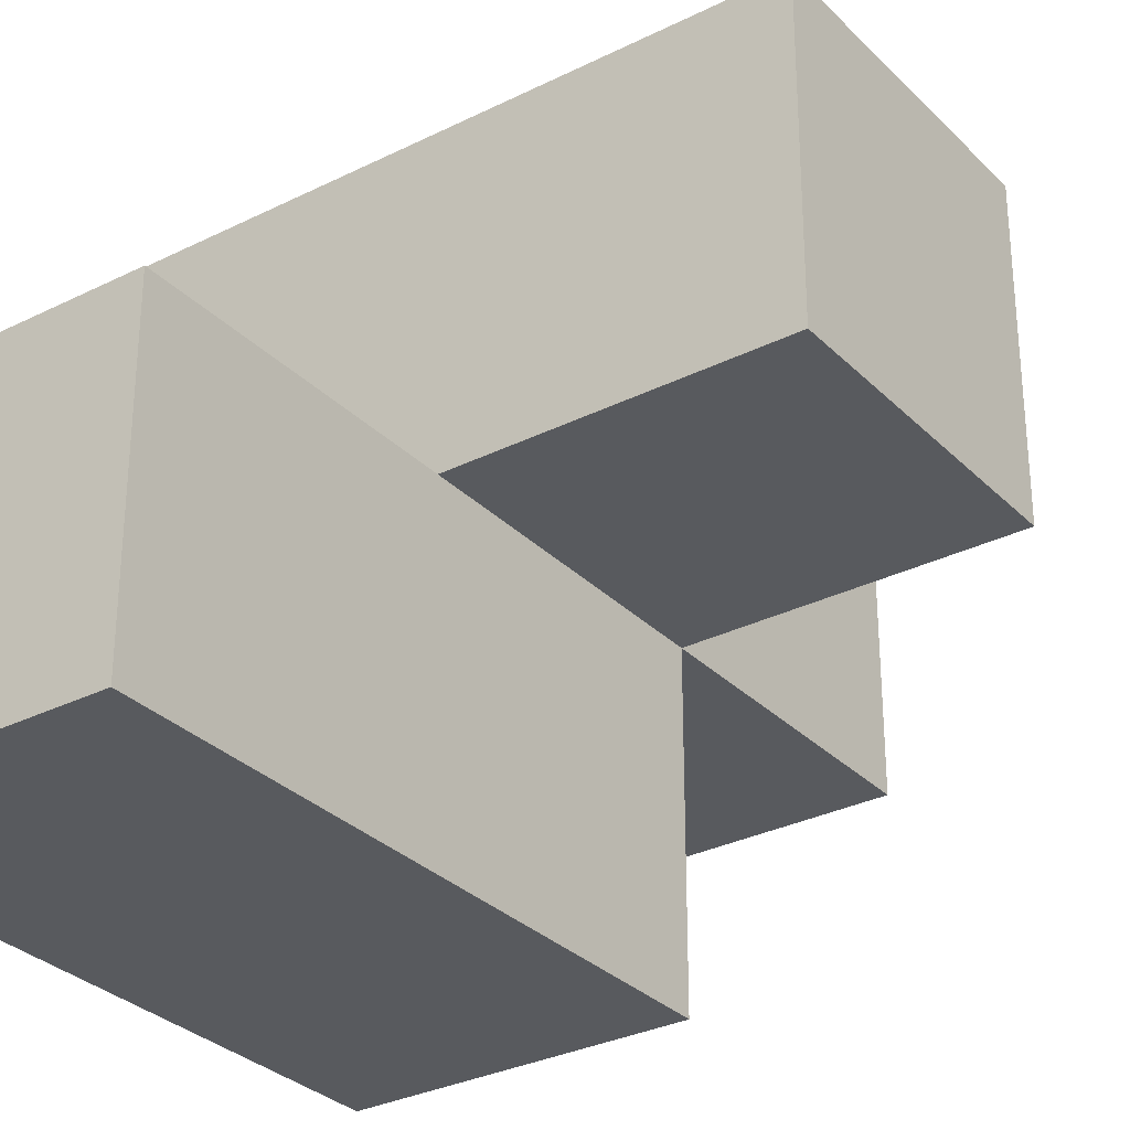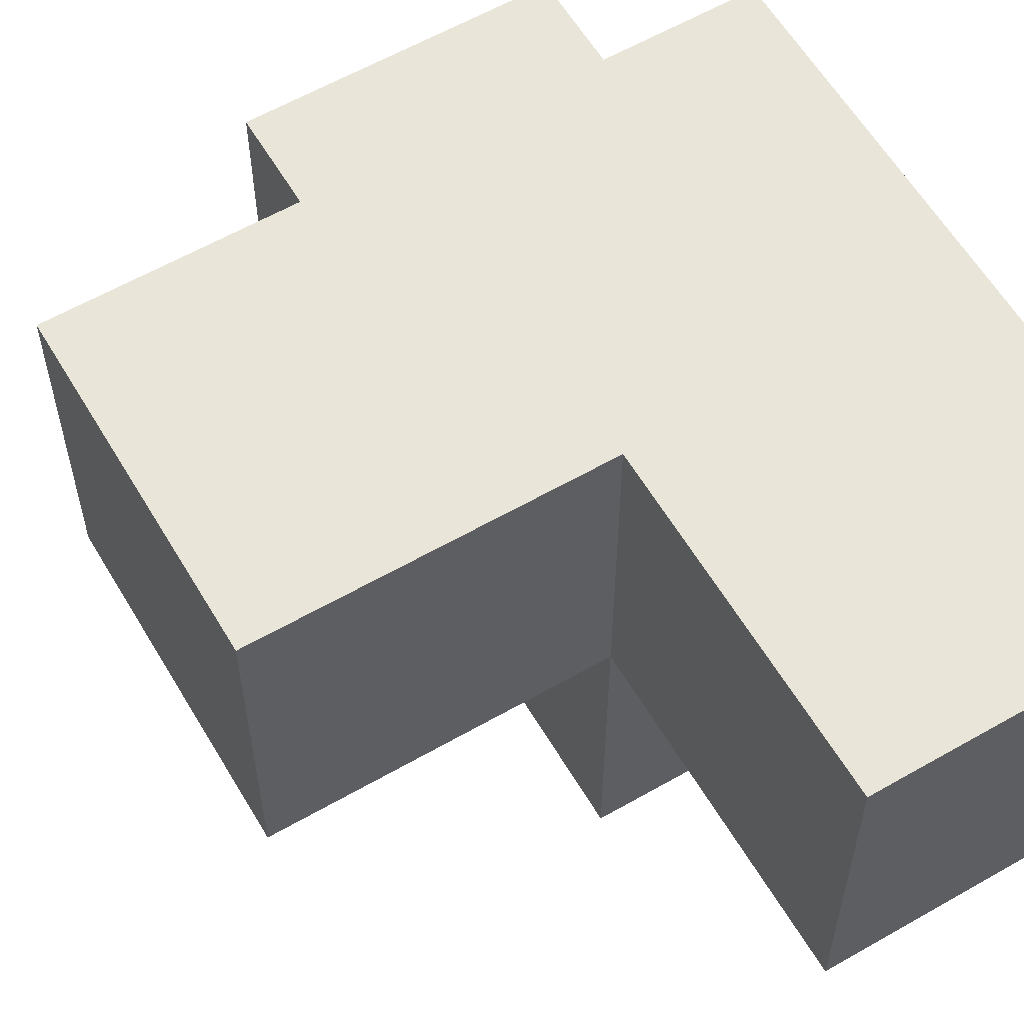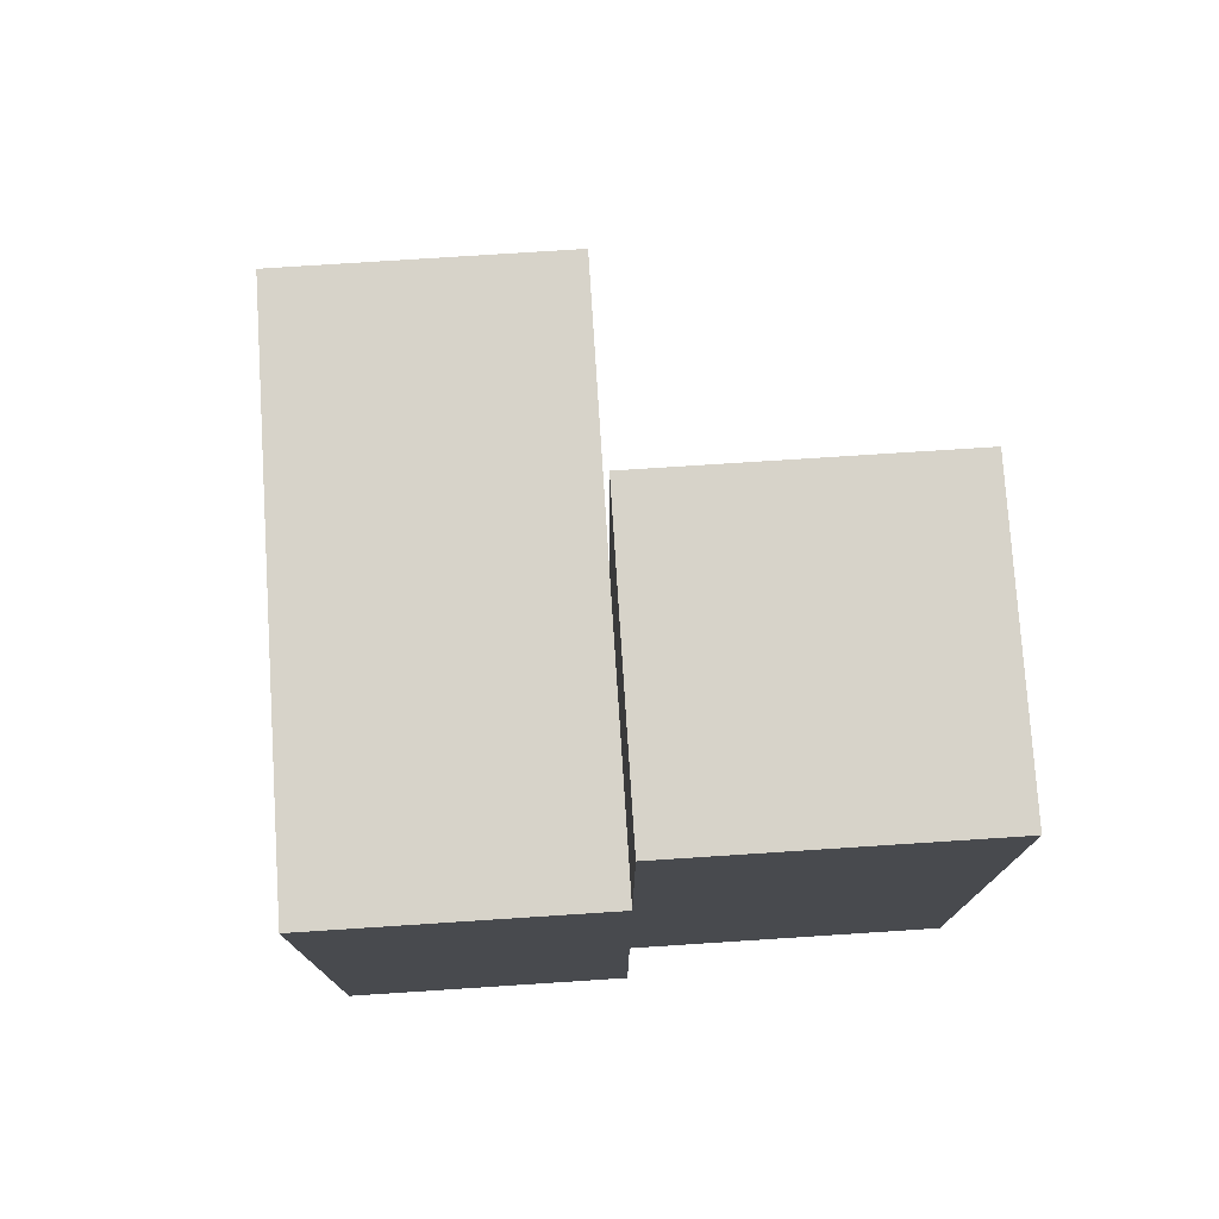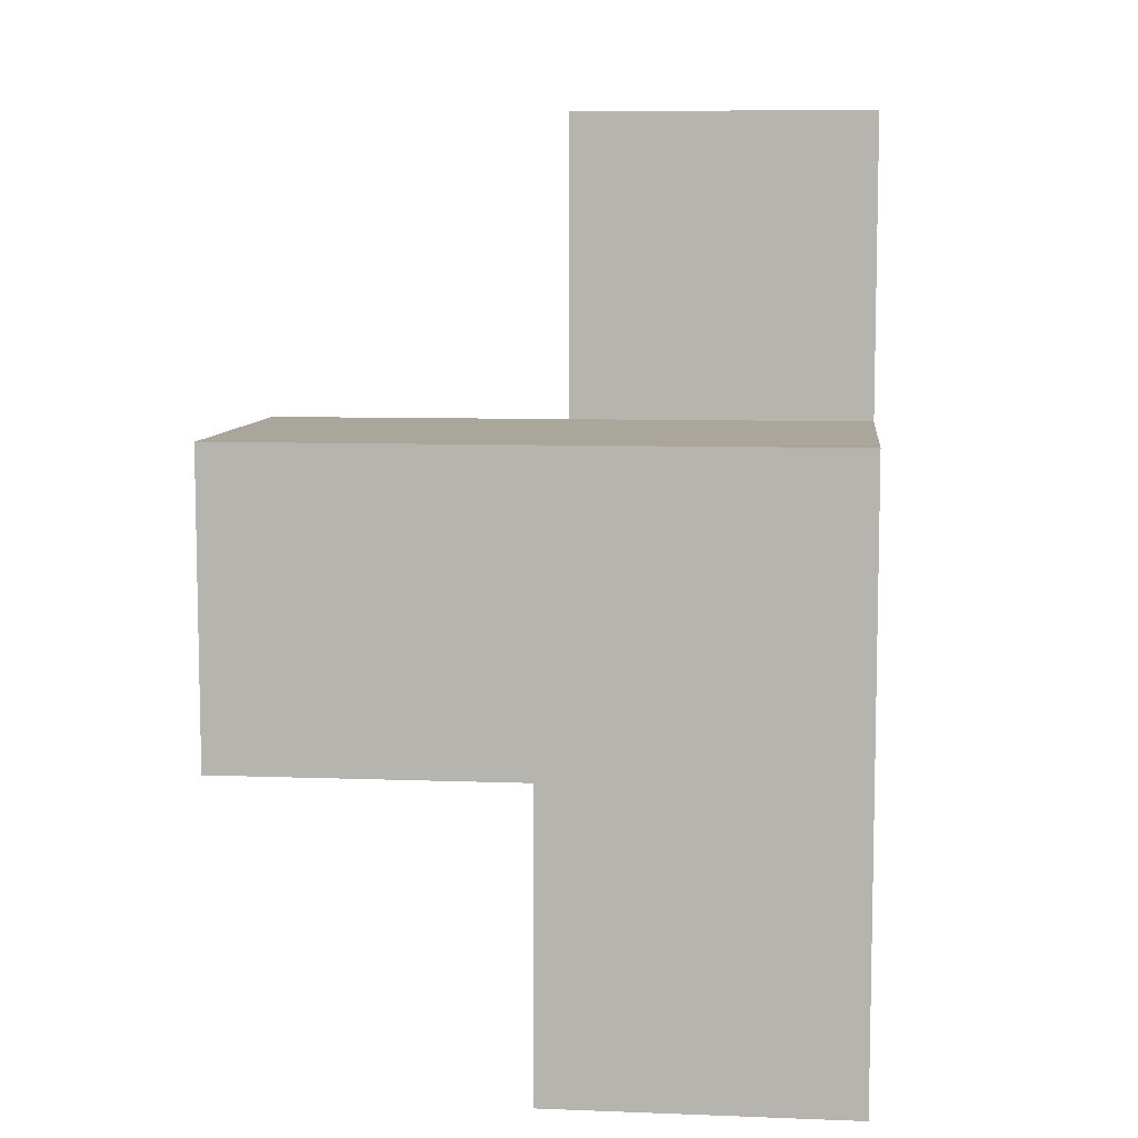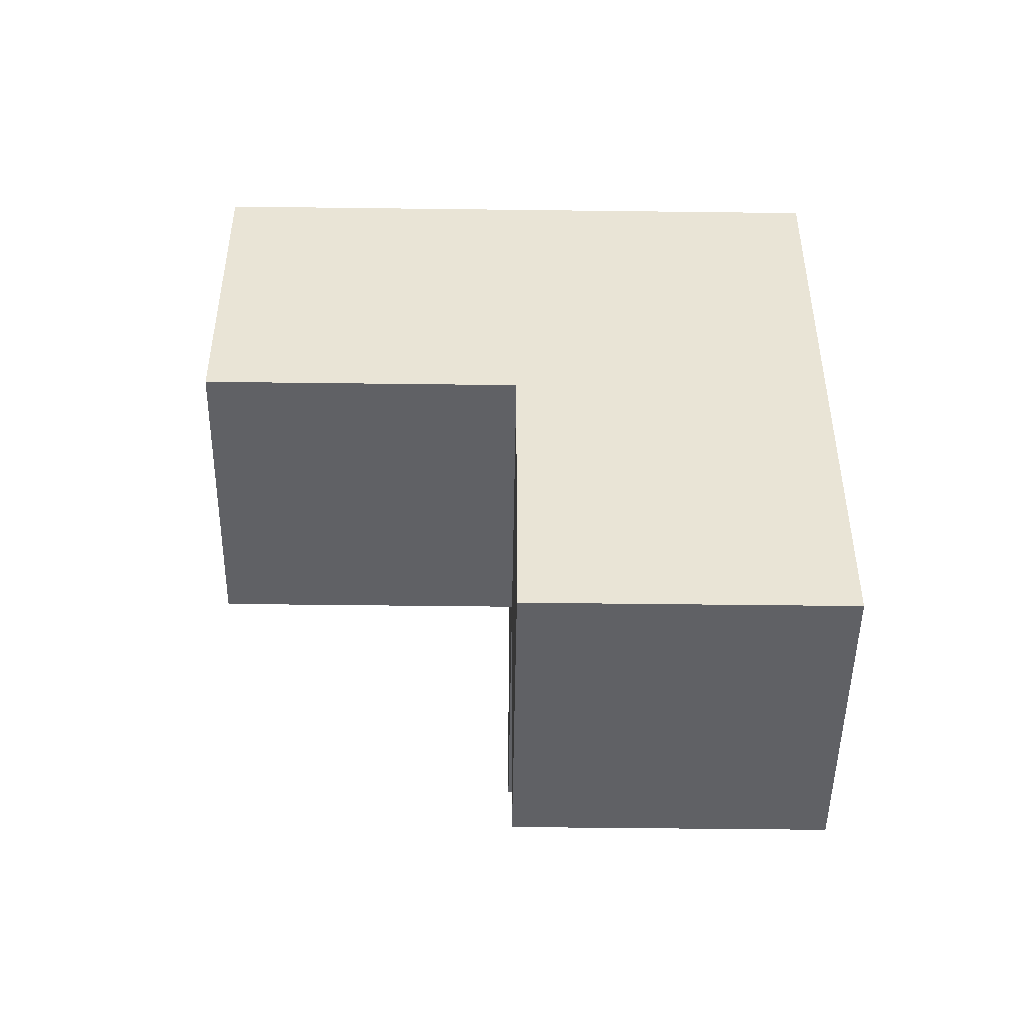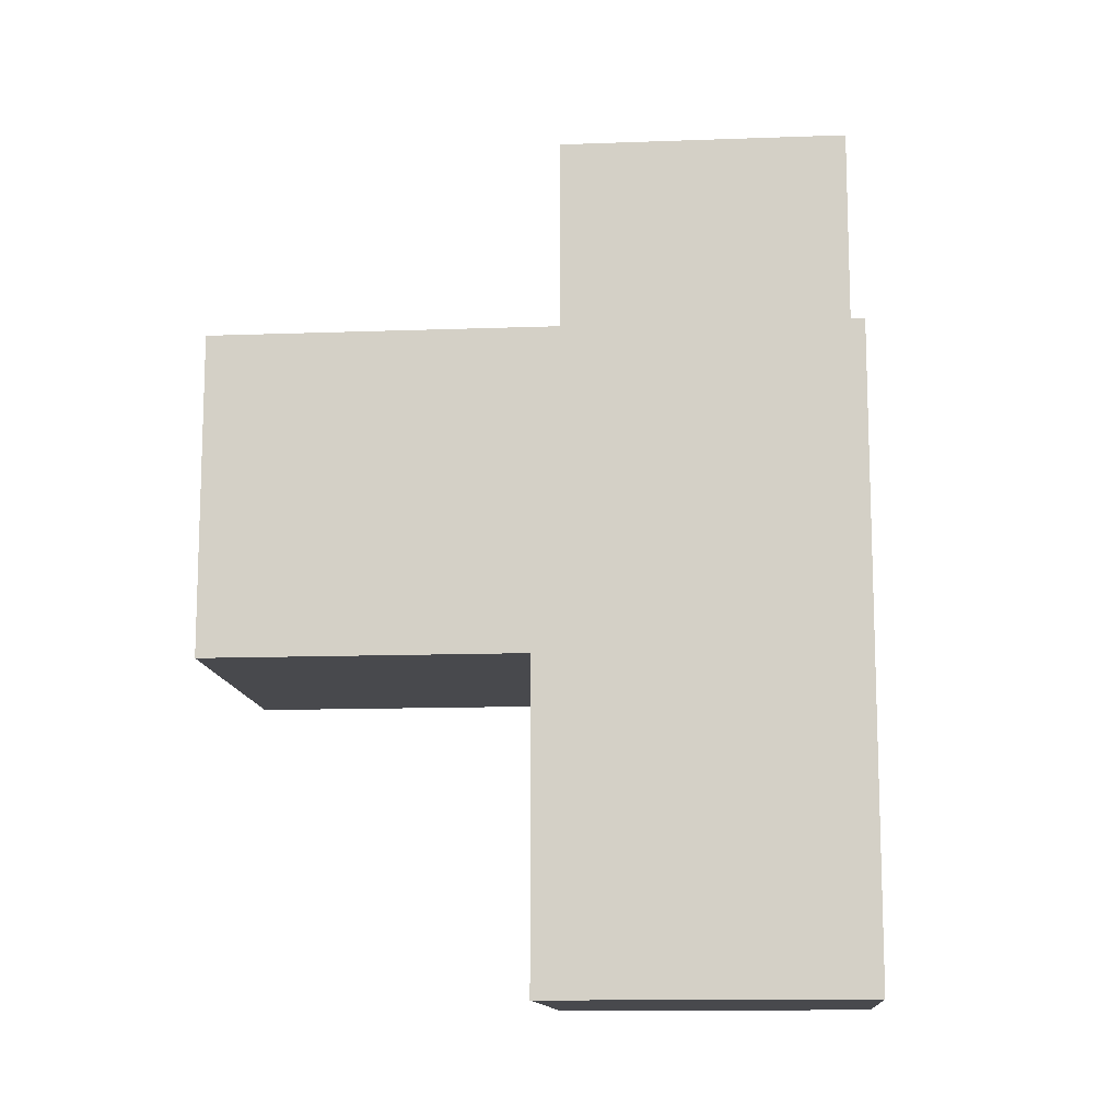
<metadata>
{"format":"obj","ext":"obj","renderer":"f3d","projection":"perspective","resolution":1024,"background":"white","views":[{"elev":-30.8,"azim":-144.3,"up":"+Z"},{"elev":59.7,"azim":-30.5,"up":"+Z"},{"elev":76.4,"azim":86.3,"up":"+Y"},{"elev":7.9,"azim":6.1,"up":"+Y"},{"elev":-48.0,"azim":-0.8,"up":"+Y"},{"elev":-12.5,"azim":4.9,"up":"+Y"}]}
</metadata>
<code>
v 2.002 0.015 2.001
v 2.002 1.995 2.001
v 2.002 1.005 2.991
v 2.992 1.995 1.011
v 1.012 1.995 2.001
v 2.992 1.005 2.001
v 2.992 2.985 2.001
v 2.992 0.015 2.991
v 1.012 1.005 2.991
v 2.002 1.005 2.001
v 2.002 1.995 1.011
v 2.992 1.005 1.011
v 2.992 2.985 1.011
v 2.992 1.995 2.991
v 2.002 2.985 2.001
v 1.012 1.005 2.001
v 2.992 0.015 2.001
v 2.002 0.015 2.991
v 2.002 1.995 2.991
v 2.002 1.005 1.011
v 2.992 1.005 2.991
v 2.992 1.995 2.001
v 1.012 1.995 2.991
v 2.002 2.985 1.011
f 3 21 19
f 14 19 21
f 22 2 14
f 19 14 2
f 6 22 21
f 14 21 22
f 17 1 6
f 10 6 1
f 18 8 3
f 21 3 8
f 1 17 18
f 8 18 17
f 10 1 3
f 18 3 1
f 17 6 8
f 21 8 6
f 12 20 4
f 11 4 20
f 20 12 10
f 6 10 12
f 11 20 2
f 10 2 20
f 12 4 6
f 22 6 4
f 10 16 2
f 5 2 16
f 9 3 23
f 19 23 3
f 16 10 9
f 3 9 10
f 2 5 19
f 23 19 5
f 5 16 23
f 9 23 16
f 4 11 13
f 24 13 11
f 2 22 15
f 7 15 22
f 13 24 7
f 15 7 24
f 24 11 15
f 2 15 11
f 4 13 22
f 7 22 13

</code>
